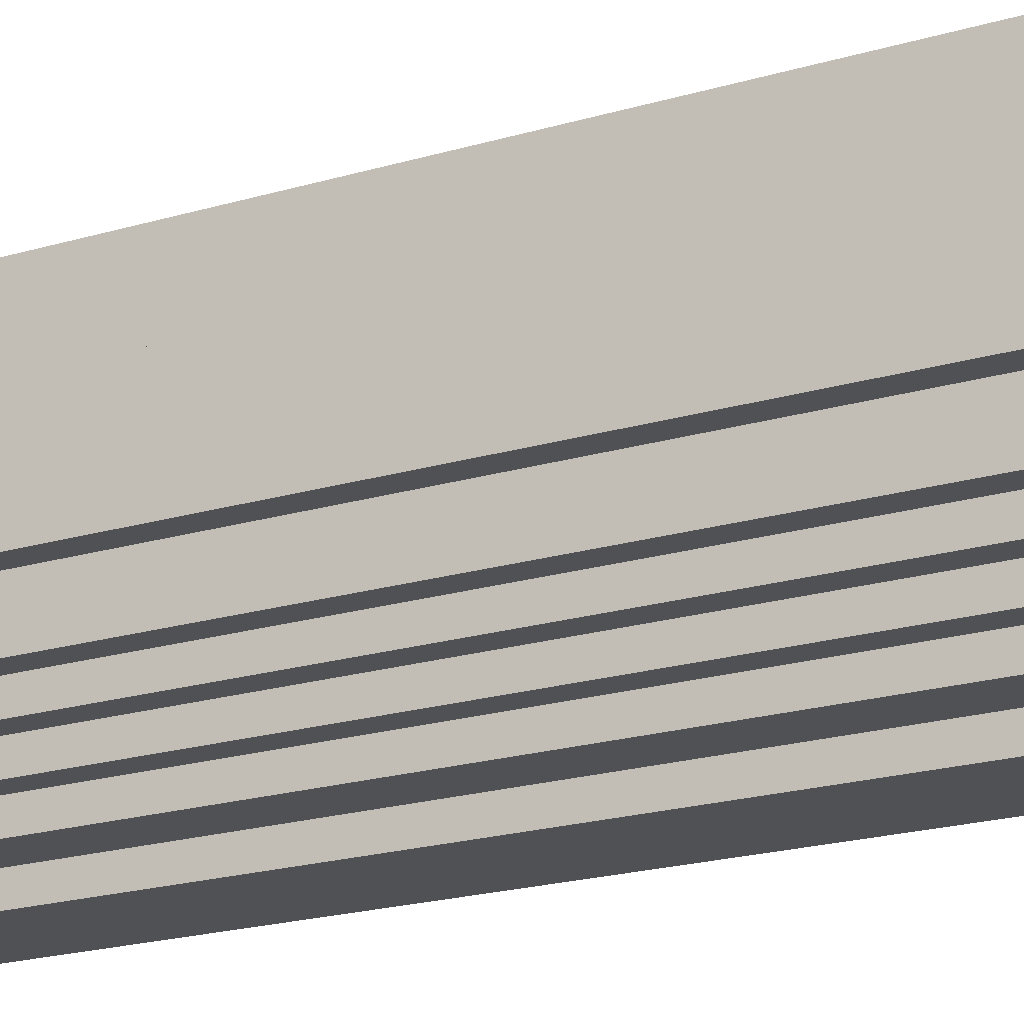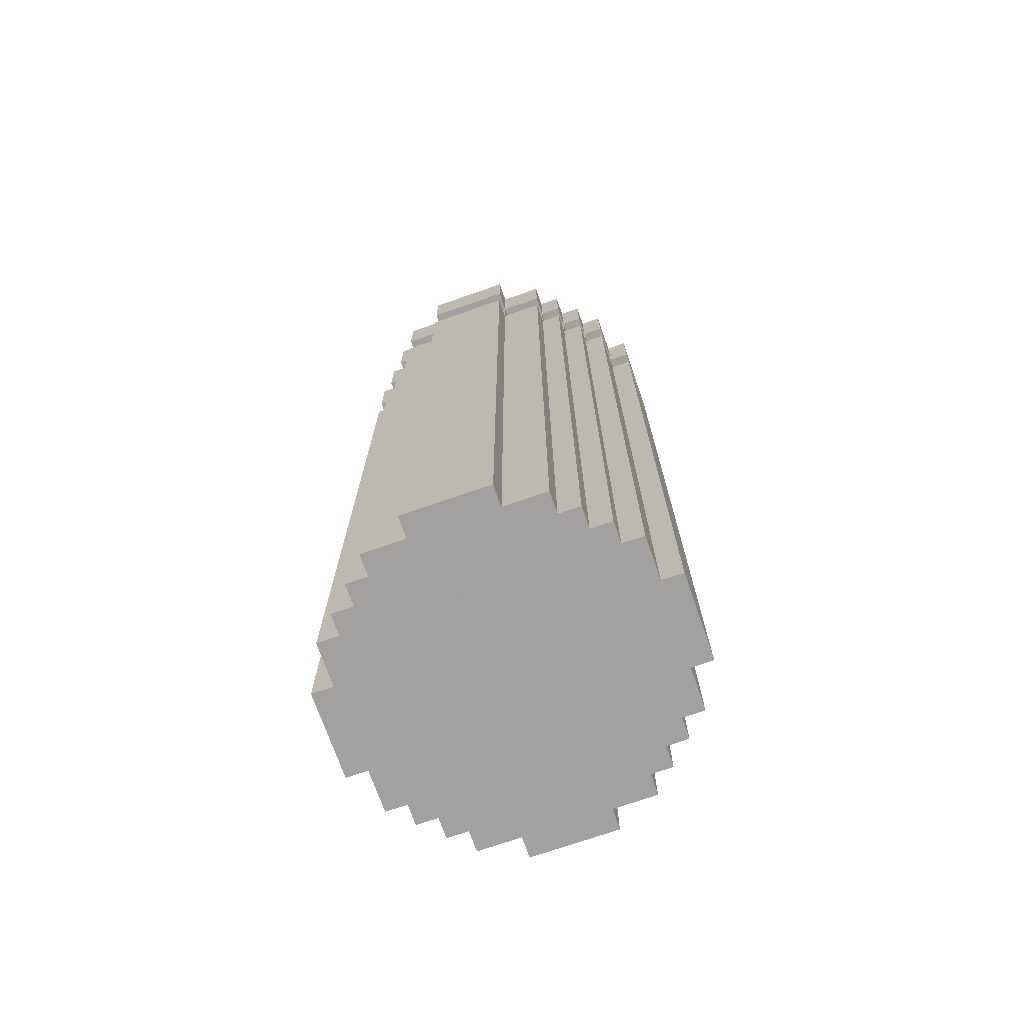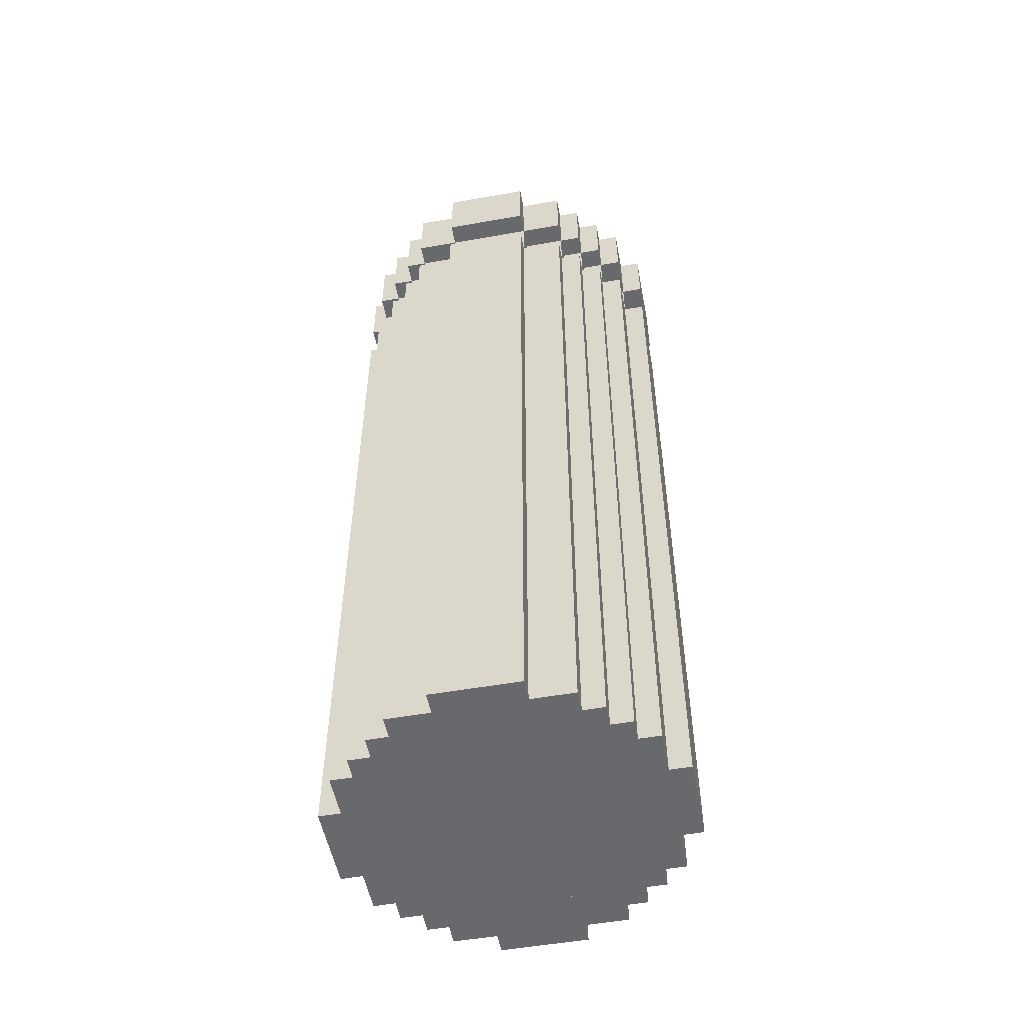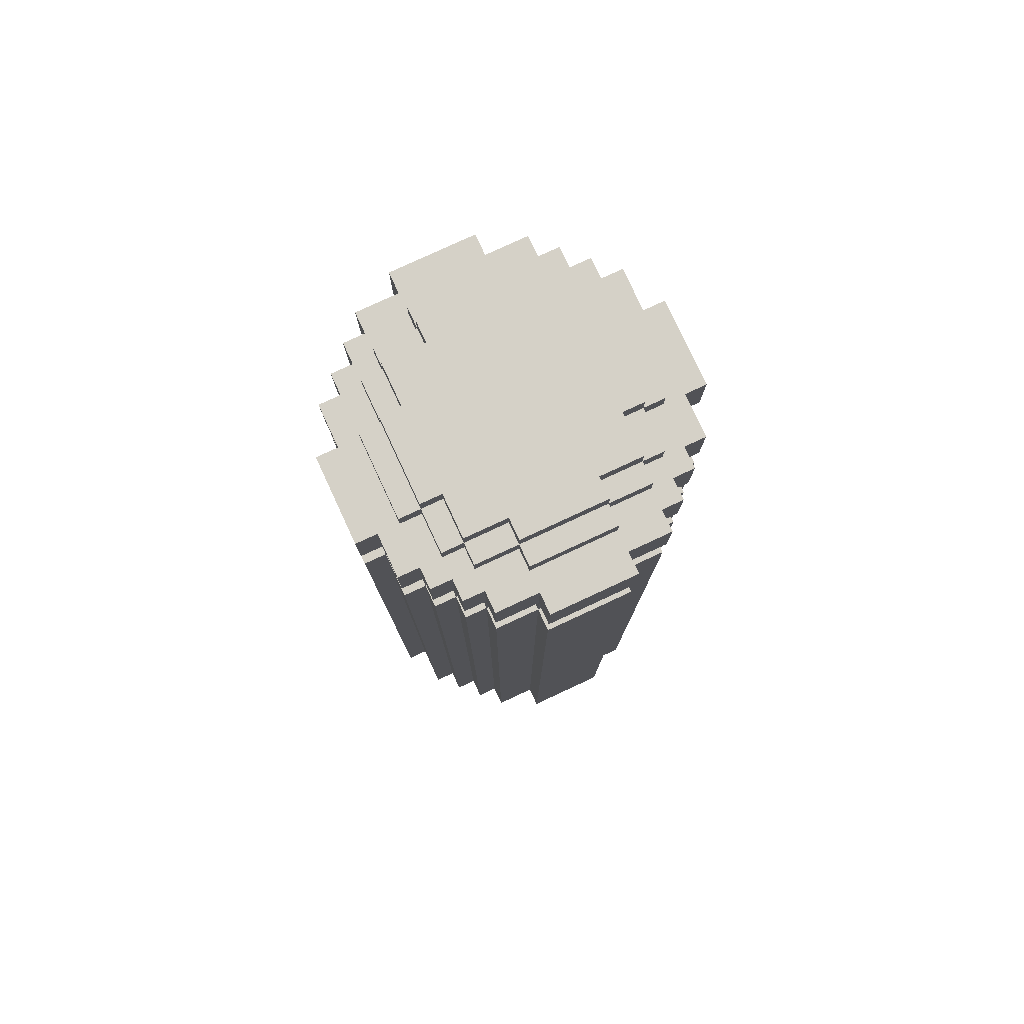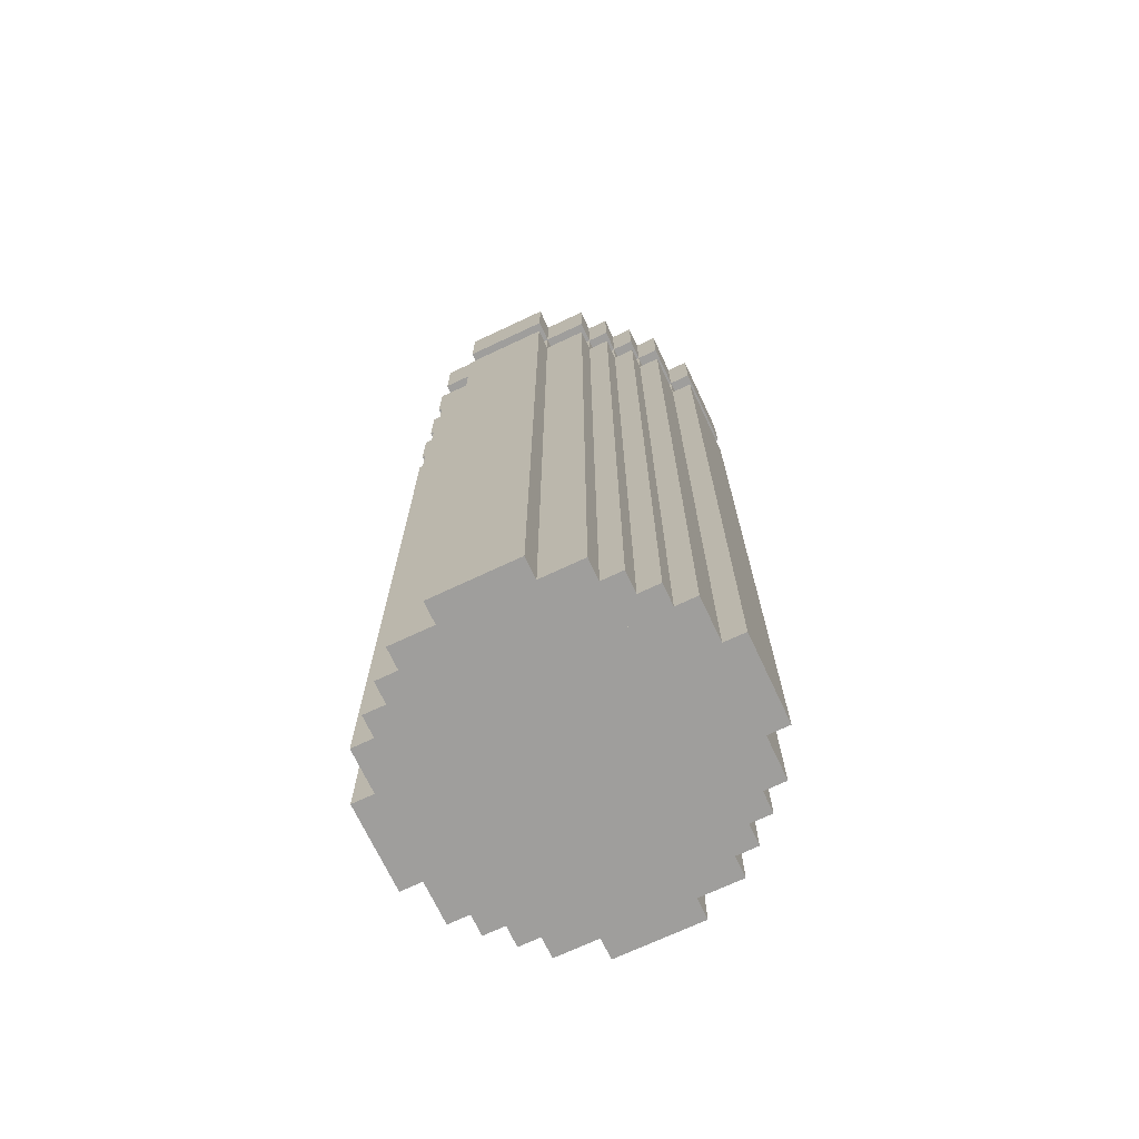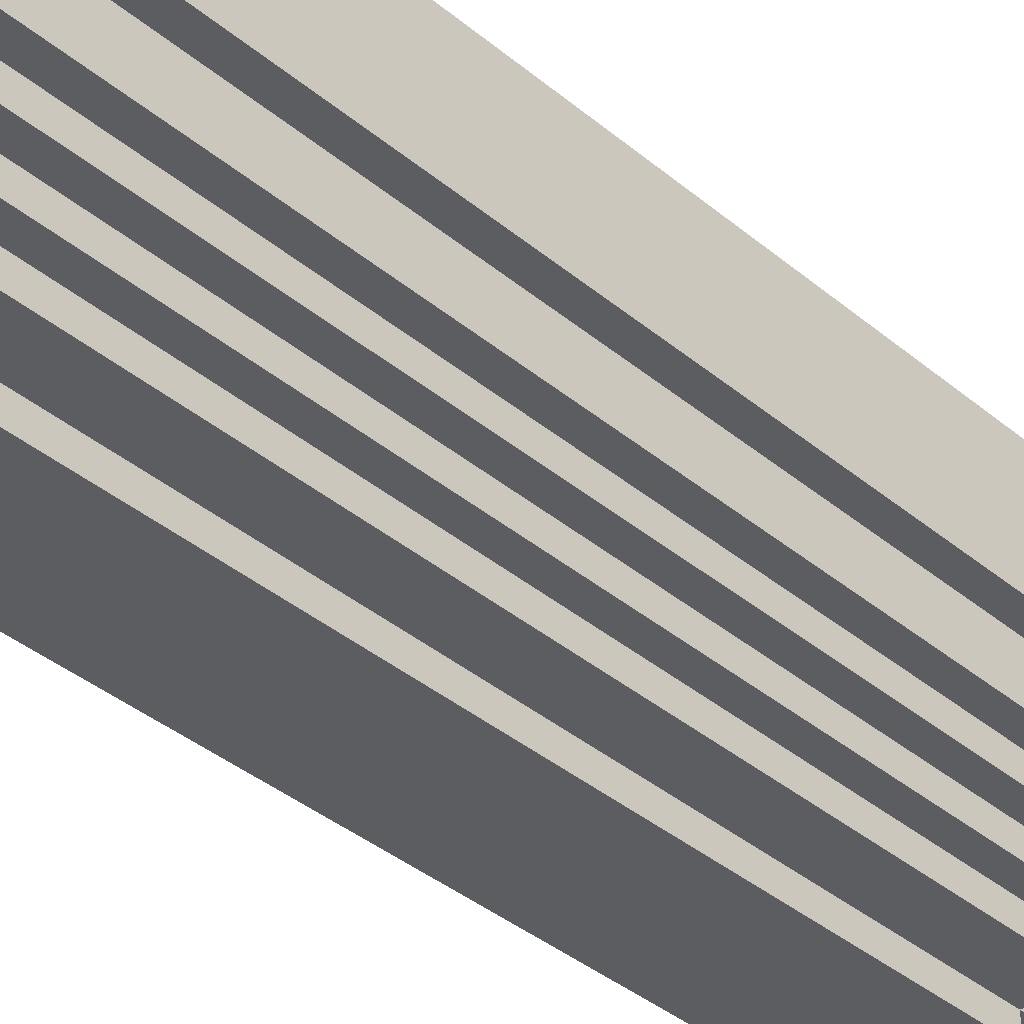
<metadata>
{"format":"obj","ext":"obj","renderer":"f3d","projection":"perspective","resolution":1024,"background":"white","views":[{"elev":-19.8,"azim":-60.6,"up":"+Z"},{"elev":-72.2,"azim":-160.8,"up":"+Y"},{"elev":-52.8,"azim":10.7,"up":"+Y"},{"elev":79.1,"azim":-24.9,"up":"+Y"},{"elev":-71.0,"azim":-154.8,"up":"+Y"},{"elev":-37.0,"azim":42.7,"up":"+Z"}]}
</metadata>
<code>
v 2 37 -8
v 2 0 -8
v -2 0 -8
v -2 37 -8
v -2 37 -7
v -2 0 -7
v -4 0 -7
v -4 37 -7
v 4 37 -7
v 4 0 -7
v 2 0 -7
v 2 37 -7
v -4 37 -6
v -4 0 -6
v -5 0 -6
v -5 37 -6
v 5 37 -6
v 5 0 -6
v 4 0 -6
v 4 37 -6
v -5 37 -5
v -5 0 -5
v -6 0 -5
v -6 37 -5
v 6 37 -5
v 6 0 -5
v 5 0 -5
v 5 37 -5
v -6 37 -4
v -6 0 -4
v -7 0 -4
v -7 37 -4
v 7 37 -4
v 7 0 -4
v 6 0 -4
v 6 37 -4
v -7 37 -2
v -7 0 -2
v -8 0 -2
v -8 37 -2
v 8 37 -2
v 8 0 -2
v 7 0 -2
v 7 37 -2
v 2 42 -8
v 2 39 -8
v -2 39 -8
v -2 42 -8
v -2 42 -7
v -2 39 -7
v -4 39 -7
v -4 42 -7
v 4 42 -7
v 4 39 -7
v 2 39 -7
v 2 42 -7
v -4 42 -6
v -4 39 -6
v -5 39 -6
v -5 42 -6
v 5 42 -6
v 5 39 -6
v 4 39 -6
v 4 42 -6
v -5 42 -5
v -5 39 -5
v -6 39 -5
v -6 42 -5
v 6 42 -5
v 6 39 -5
v 5 39 -5
v 5 42 -5
v -6 42 -4
v -6 39 -4
v -7 39 -4
v -7 42 -4
v 7 42 -4
v 7 39 -4
v 6 39 -4
v 6 42 -4
v -7 42 -2
v -7 39 -2
v -8 39 -2
v -8 42 -2
v 8 42 -2
v 8 39 -2
v 7 39 -2
v 7 42 -2
v -2 39 -6
v -2 37 -6
v 2 37 -6
v 2 39 -6
v -4 39 -5
v -4 37 -5
v 4 37 -5
v 4 39 -5
v -5 39 -4
v -5 37 -4
v 5 37 -4
v 5 39 -4
v -6 39 -2
v -6 37 -2
v 6 37 -2
v 6 39 -2
v 2 43 -6
v 2 42 -6
v -2 42 -6
v -2 43 -6
v 2 44 -5
v 2 43 -5
v -2 43 -5
v -2 44 -5
v -2 42 -5
v -4 42 -5
v -4 43 -5
v 4 43 -5
v 4 42 -5
v 2 42 -5
v -2 44 -4
v -2 43 -4
v -4 43 -4
v -4 44 -4
v 4 44 -4
v 4 43 -4
v 2 43 -4
v 2 44 -4
v -4 42 -4
v -5 42 -4
v -5 43 -4
v 5 43 -4
v 5 42 -4
v 4 42 -4
v -5 43 -2
v -5 42 -2
v -6 42 -2
v -6 43 -2
v -4 44 -2
v -4 43 -2
v -5 44 -2
v 5 44 -2
v 5 43 -2
v 4 43 -2
v 4 44 -2
v 6 43 -2
v 6 42 -2
v 5 42 -2
v -2 37 8
v -2 0 8
v 2 0 8
v 2 37 8
v -4 37 7
v -4 0 7
v -2 0 7
v -2 37 7
v 2 37 7
v 2 0 7
v 4 0 7
v 4 37 7
v -8 37 2
v -8 0 2
v -7 0 2
v -7 37 2
v 7 37 2
v 7 0 2
v 8 0 2
v 8 37 2
v -7 37 4
v -7 0 4
v -6 0 4
v -6 37 4
v 6 37 4
v 6 0 4
v 7 0 4
v 7 37 4
v -6 37 5
v -6 0 5
v -5 0 5
v -5 37 5
v 5 37 5
v 5 0 5
v 6 0 5
v 6 37 5
v -5 37 6
v -5 0 6
v -4 0 6
v -4 37 6
v 4 37 6
v 4 0 6
v 5 0 6
v 5 37 6
v -2 42 8
v -2 39 8
v 2 39 8
v 2 42 8
v -4 42 7
v -4 39 7
v -2 39 7
v -2 42 7
v 2 42 7
v 2 39 7
v 4 39 7
v 4 42 7
v -8 42 2
v -8 39 2
v -7 39 2
v -7 42 2
v 7 42 2
v 7 39 2
v 8 39 2
v 8 42 2
v -7 42 4
v -7 39 4
v -6 39 4
v -6 42 4
v 6 42 4
v 6 39 4
v 7 39 4
v 7 42 4
v -6 42 5
v -6 39 5
v -5 39 5
v -5 42 5
v 5 42 5
v 5 39 5
v 6 39 5
v 6 42 5
v -5 42 6
v -5 39 6
v -4 39 6
v -4 42 6
v 4 42 6
v 4 39 6
v 5 39 6
v 5 42 6
v -2 37 6
v -2 39 6
v 2 39 6
v 2 37 6
v -6 37 2
v -6 39 2
v 6 39 2
v 6 37 2
v -5 37 4
v -5 39 4
v 5 39 4
v 5 37 4
v -4 37 5
v -4 39 5
v 4 39 5
v 4 37 5
v -2 44 5
v -2 43 5
v 2 43 5
v 2 44 5
v -2 43 6
v -2 42 6
v 2 42 6
v 2 43 6
v -4 44 4
v -4 43 4
v -2 43 4
v -2 44 4
v 2 44 4
v 2 43 4
v 4 43 4
v 4 44 4
v -4 43 5
v -4 42 5
v -2 42 5
v 2 42 5
v 4 42 5
v 4 43 5
v -6 43 2
v -6 42 2
v -5 42 2
v -5 43 2
v -5 44 2
v -4 43 2
v -4 44 2
v 4 44 2
v 4 43 2
v 5 43 2
v 5 44 2
v 5 42 2
v 6 42 2
v 6 43 2
v -5 43 4
v -5 42 4
v -4 42 4
v 4 42 4
v 5 42 4
v 5 43 4
g Union
f 1 2 3 4
f 5 6 7 8
f 9 10 11 12
f 13 14 15 16
f 17 18 19 20
f 21 22 23 24
f 25 26 27 28
f 29 30 31 32
f 33 34 35 36
f 37 38 39 40
f 41 42 43 44
f 45 46 47 48
f 49 50 51 52
f 53 54 55 56
f 57 58 59 60
f 61 62 63 64
f 65 66 67 68
f 69 70 71 72
f 73 74 75 76
f 77 78 79 80
f 81 82 83 84
f 85 86 87 88
f 55 12 5 50
f 89 90 13 58
f 63 20 91 92
f 93 94 21 66
f 71 28 95 96
f 97 98 29 74
f 79 36 99 100
f 101 102 37 82
f 87 44 103 104
f 105 106 107 108
f 109 110 111 112
f 111 113 114 115
f 116 117 118 110
f 119 120 121 122
f 123 124 125 126
f 121 127 128 129
f 130 131 132 124
f 133 134 135 136
f 137 138 133 139
f 140 141 142 143
f 144 145 146 141
f 147 148 149 150
f 151 152 153 154
f 155 156 157 158
f 159 160 161 162
f 163 164 165 166
f 167 168 169 170
f 171 172 173 174
f 175 176 177 178
f 179 180 181 182
f 183 184 185 186
f 187 188 189 190
f 191 192 193 194
f 195 196 197 198
f 199 200 201 202
f 203 204 205 206
f 207 208 209 210
f 211 212 213 214
f 215 216 217 218
f 219 220 221 222
f 223 224 225 226
f 227 228 229 230
f 231 232 233 234
f 197 154 155 200
f 229 186 235 236
f 237 238 187 232
f 205 162 239 240
f 241 242 163 208
f 213 170 243 244
f 245 246 171 216
f 221 178 247 248
f 249 250 179 224
f 251 252 253 254
f 255 256 257 258
f 259 260 261 262
f 263 264 265 266
f 267 268 269 252
f 253 270 271 272
f 273 274 275 276
f 277 276 278 279
f 280 281 282 283
f 282 284 285 286
f 287 288 289 260
f 265 290 291 292
f 40 39 160 159
f 32 31 38 37
f 162 161 168 167
f 4 3 6 5
f 8 7 14 13
f 16 15 22 21
f 24 23 30 29
f 170 169 176 175
f 178 177 184 183
f 186 185 152 151
f 154 153 148 147
f 84 83 204 203
f 76 75 82 81
f 206 205 212 211
f 48 47 50 49
f 52 51 58 57
f 60 59 66 65
f 68 67 74 73
f 214 213 220 219
f 222 221 228 227
f 230 229 196 195
f 198 197 192 191
f 82 37 162 205
f 74 29 102 101
f 240 239 170 213
f 50 5 90 89
f 58 13 94 93
f 66 21 98 97
f 244 243 178 221
f 248 247 186 229
f 236 235 154 197
f 136 135 274 273
f 139 133 276 277
f 129 128 134 133
f 122 121 138 137
f 276 275 288 287
f 279 278 260 259
f 108 107 113 111
f 115 114 127 121
f 112 111 120 119
f 260 289 268 267
f 262 261 252 251
f 252 269 256 255
f 166 165 42 41
f 44 43 34 33
f 174 173 164 163
f 12 11 2 1
f 20 19 10 9
f 28 27 18 17
f 36 35 26 25
f 182 181 172 171
f 190 189 180 179
f 158 157 188 187
f 150 149 156 155
f 210 209 86 85
f 88 87 78 77
f 218 217 208 207
f 56 55 46 45
f 64 63 54 53
f 72 71 62 61
f 80 79 70 69
f 226 225 216 215
f 234 233 224 223
f 202 201 232 231
f 194 193 200 199
f 208 163 44 87
f 104 103 36 79
f 216 171 242 241
f 92 91 12 55
f 96 95 20 63
f 100 99 28 71
f 224 179 246 245
f 232 187 250 249
f 200 155 238 237
f 283 282 141 140
f 286 285 145 144
f 143 142 124 123
f 141 146 131 130
f 266 265 281 280
f 292 291 284 282
f 110 118 106 105
f 126 125 110 109
f 124 132 117 116
f 254 253 264 263
f 272 271 290 265
f 258 257 270 253
f 139 277 283 140
f 84 203 274 135
f 145 285 210 85
f 40 159 162 37
f 136 273 276 133
f 141 282 286 144
f 44 163 166 41
f 122 137 143 123
f 279 259 266 280
f 76 81 134 128
f 131 146 88 77
f 206 211 288 275
f 284 291 218 207
f 32 37 102 29
f 129 133 138 121
f 124 142 141 130
f 36 103 44 33
f 162 167 170 239
f 276 287 260 278
f 281 265 292 282
f 242 171 174 163
f 52 57 64 53
f 230 195 202 231
f 4 5 12 1
f 48 49 56 45
f 60 65 113 107
f 108 111 110 105
f 106 118 72 61
f 112 119 126 109
f 262 251 254 263
f 222 227 256 269
f 252 255 258 253
f 270 257 234 223
f 154 147 150 155
f 198 191 194 199
f 8 13 90 5
f 12 91 20 9
f 68 73 127 114
f 115 121 120 111
f 110 125 124 116
f 117 132 80 69
f 214 219 268 289
f 260 267 252 261
f 264 253 272 265
f 290 271 226 215
f 186 151 154 235
f 238 155 158 187
f 16 21 94 13
f 20 95 28 17
f 24 29 98 21
f 28 99 36 25
f 170 175 178 243
f 246 179 182 171
f 178 183 186 247
f 250 187 190 179
f 160 39 42 165
f 204 83 82 205
f 208 87 86 209
f 38 31 34 43
f 168 161 164 173
f 82 75 74 101
f 104 79 78 87
f 212 205 240 213
f 216 241 208 217
f 22 15 18 27
f 30 23 26 35
f 176 169 172 181
f 184 177 180 189
f 14 7 10 19
f 152 185 188 157
f 6 3 2 11
f 50 47 46 55
f 148 153 156 149
f 192 197 200 193
f 58 51 50 89
f 92 55 54 63
f 196 229 236 197
f 200 237 232 201
f 66 59 58 93
f 96 63 62 71
f 74 67 66 97
f 100 71 70 79
f 220 213 244 221
f 224 245 216 225
f 228 221 248 229
f 232 249 224 233

</code>
